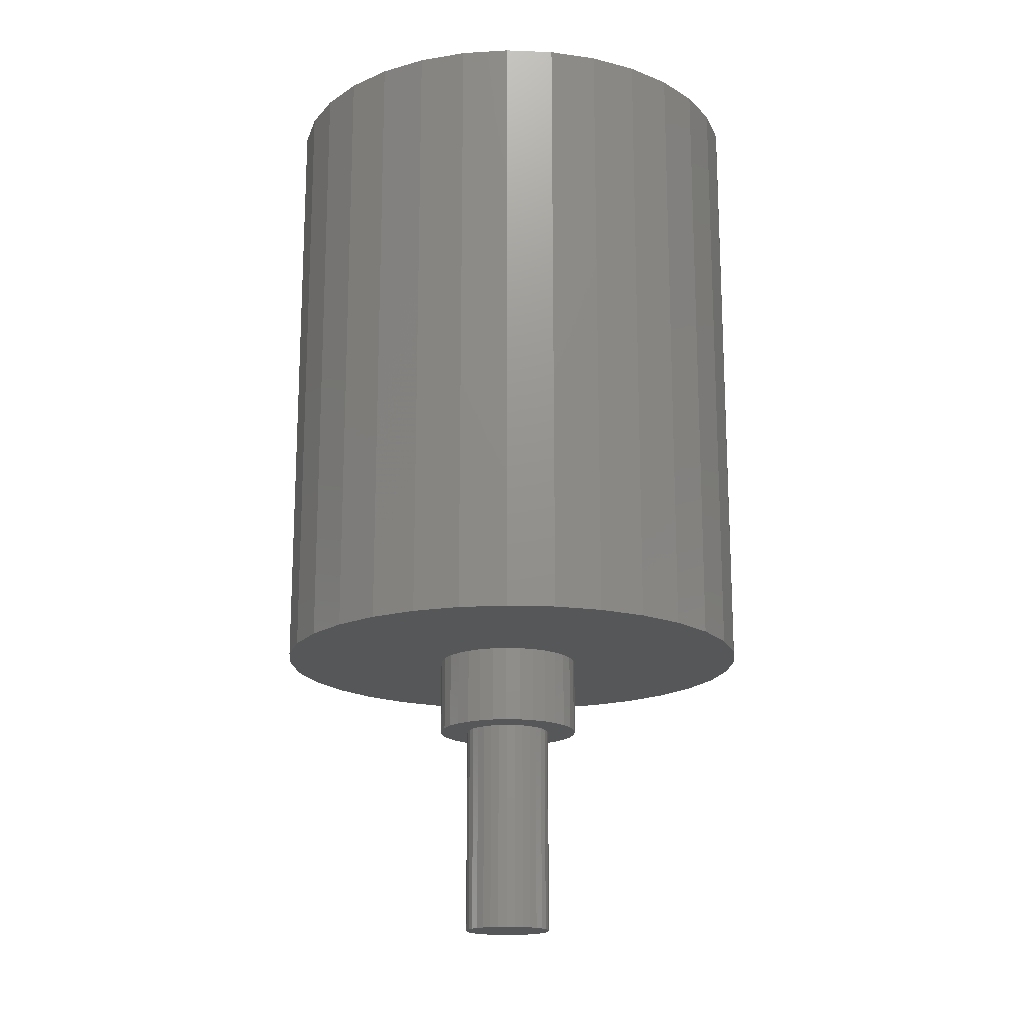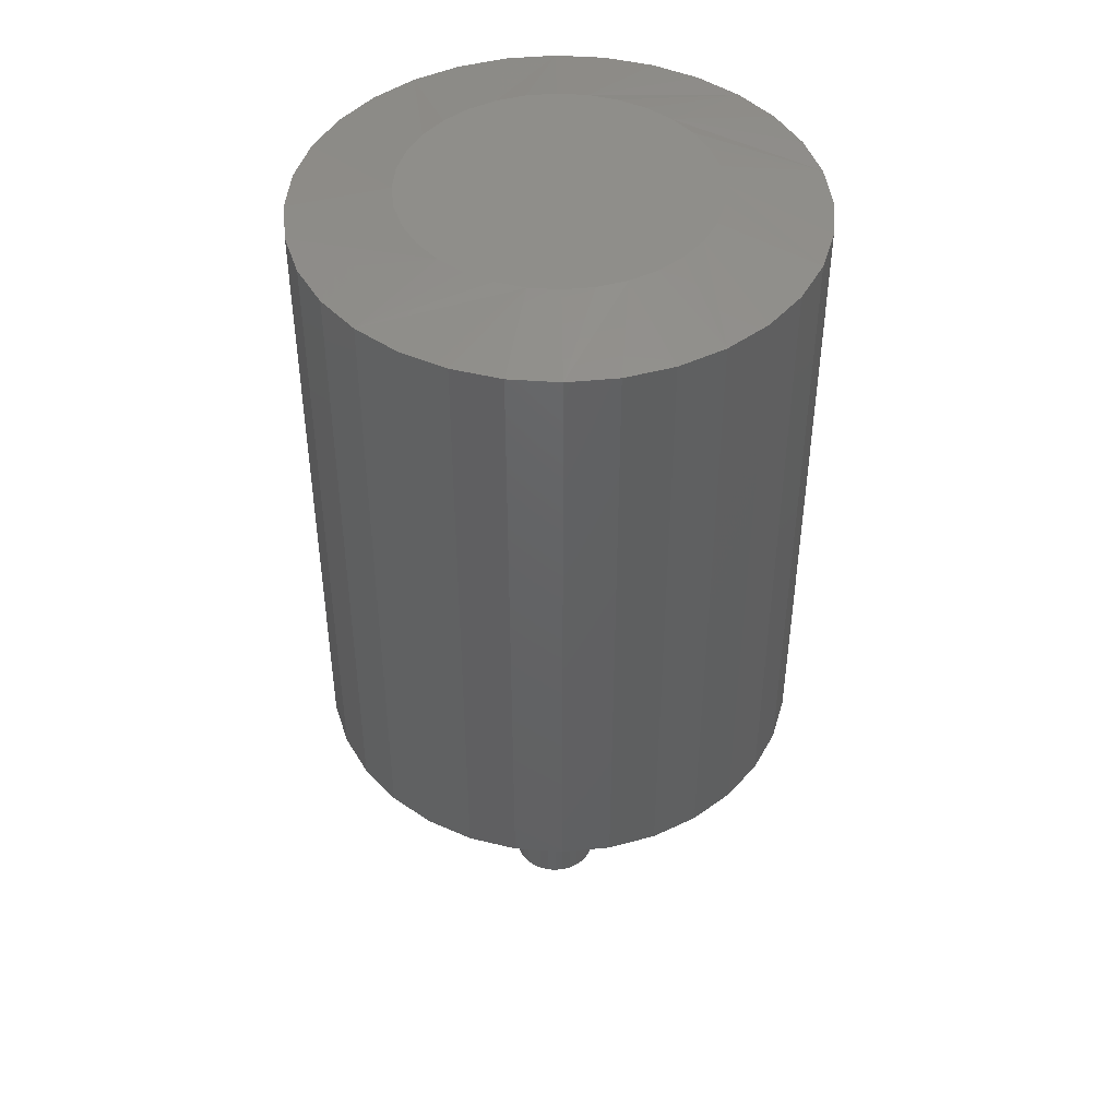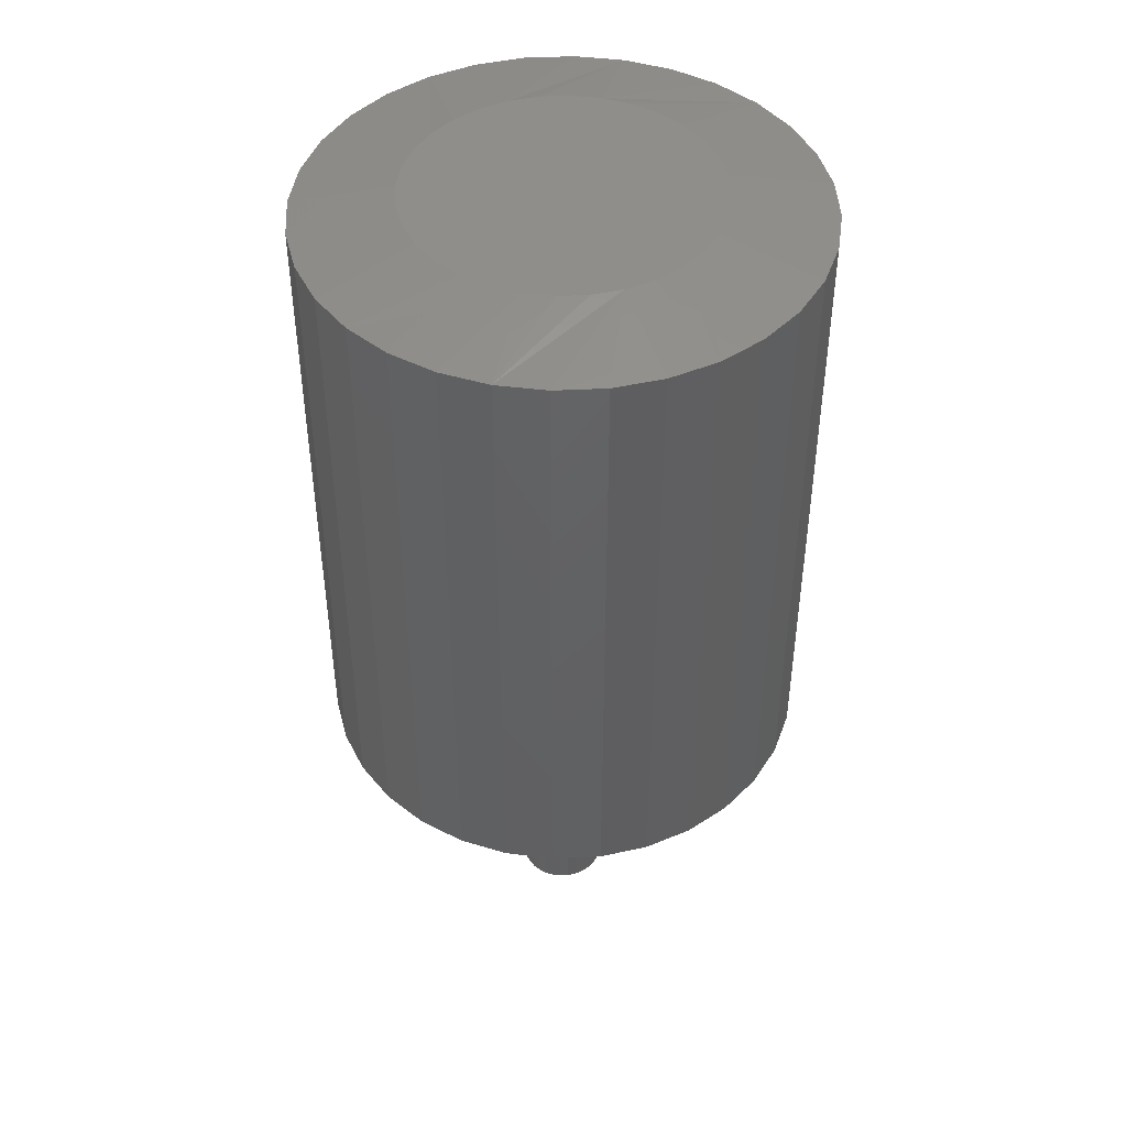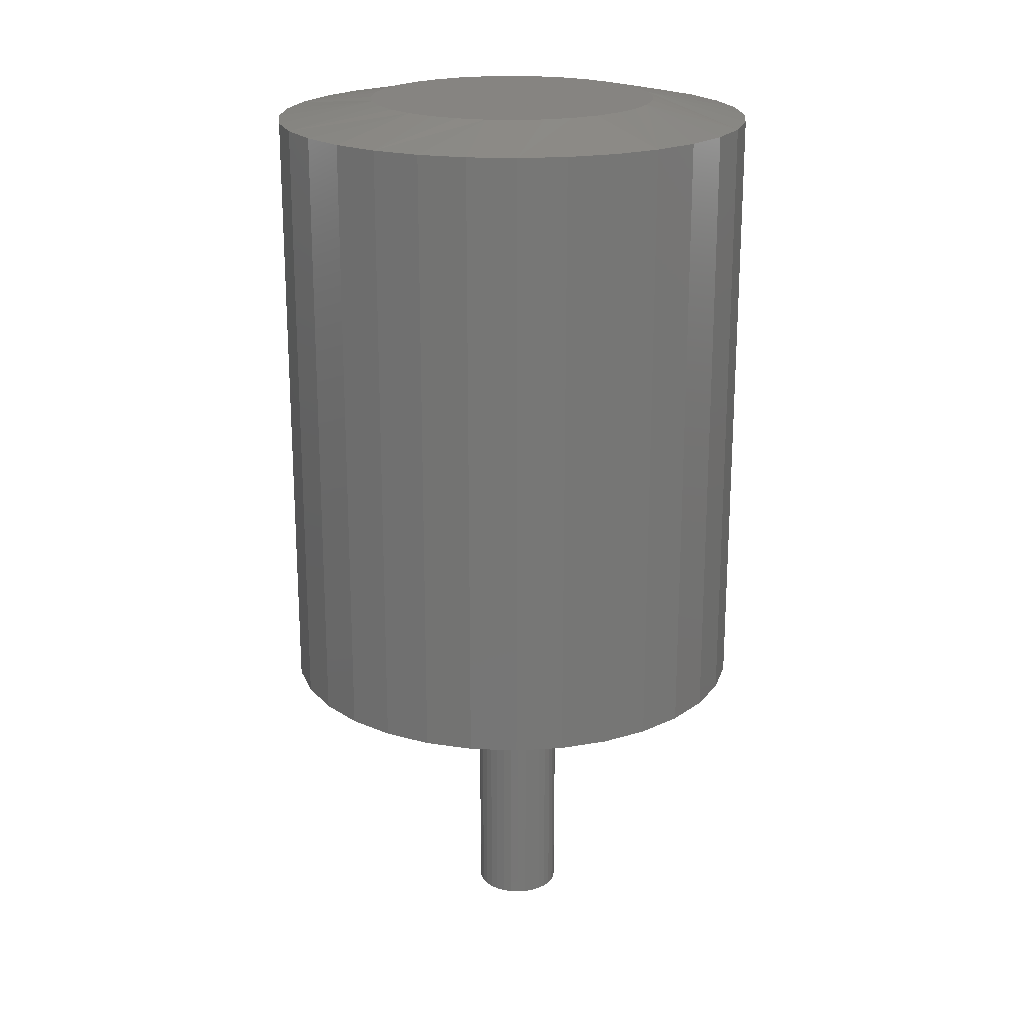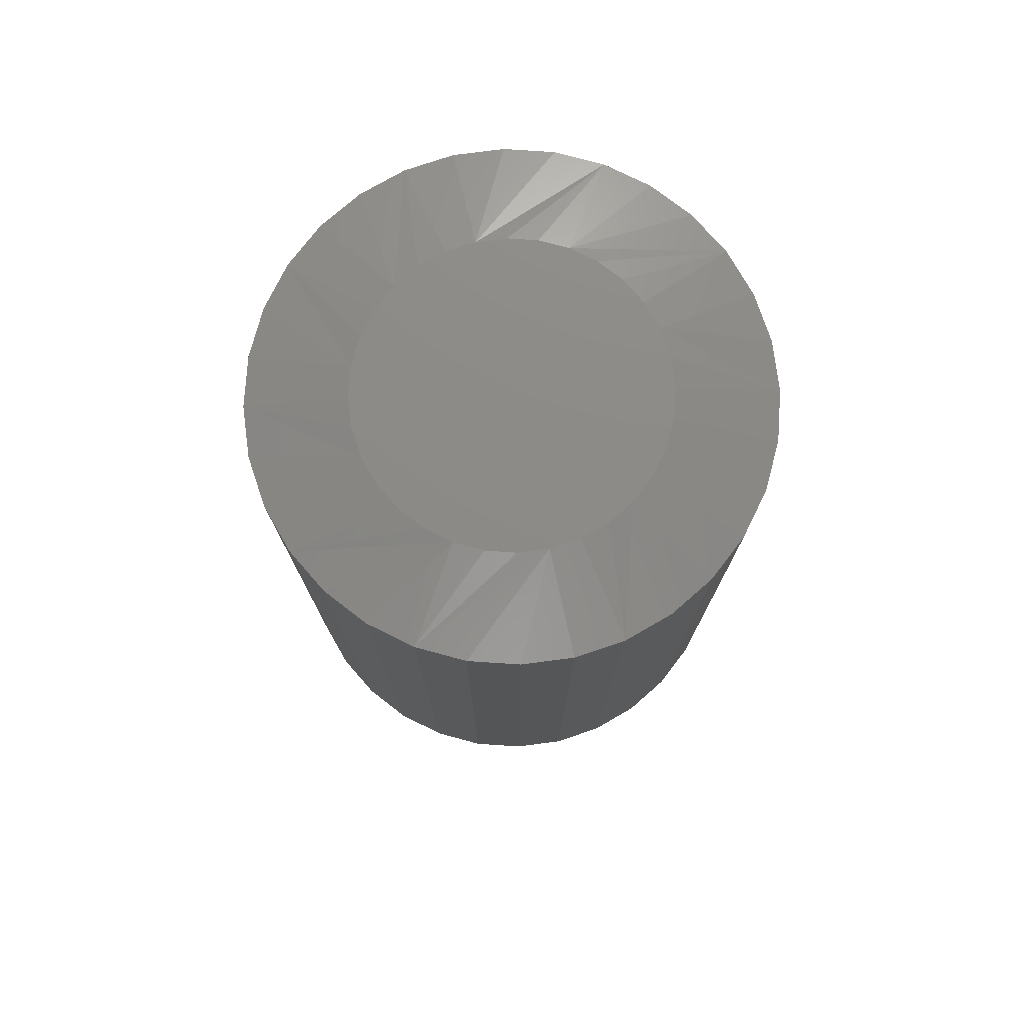
<metadata>
{"format":"stl","ext":"stl","renderer":"f3d","projection":"perspective","resolution":1024,"background":"white","views":[{"elev":-17.6,"azim":46.2,"up":"+Y"},{"elev":44.9,"azim":-45.8,"up":"+Y"},{"elev":45.4,"azim":-76.3,"up":"+Y"},{"elev":20.6,"azim":-158.6,"up":"+Y"},{"elev":76.6,"azim":110.7,"up":"+Y"}]}
</metadata>
<code>
# stl→obj: 224 verts, 444 faces
v -0.03906 -0.5781 1.305e-17
v -0.03906 -0.75 1.305e-17
v -0.03838 -0.5781 0.006931
v -0.03838 -0.75 0.006931
v -0.03636 -0.5781 0.0136
v -0.03636 -0.75 0.0136
v -0.03308 -0.5781 0.01974
v -0.03308 -0.75 0.01974
v -0.02866 -0.5781 0.02512
v -0.02866 -0.75 0.02512
v -0.02327 -0.5781 0.02954
v -0.02327 -0.75 0.02954
v -0.01713 -0.5781 0.03282
v -0.01713 -0.75 0.03282
v -0.01047 -0.5781 0.03484
v -0.01047 -0.75 0.03484
v -0.003536 -0.5781 0.03553
v -0.003536 -0.75 0.03553
v 0.003395 -0.5781 0.03484
v 0.003395 -0.75 0.03484
v 0.01006 -0.5781 0.03282
v 0.01006 -0.75 0.03282
v 0.0162 -0.5781 0.02954
v 0.0162 -0.75 0.02954
v 0.02158 -0.5781 0.02512
v 0.02158 -0.75 0.02512
v 0.026 -0.5781 0.01974
v 0.026 -0.75 0.01974
v 0.02929 -0.5781 0.0136
v 0.02929 -0.75 0.0136
v 0.03131 -0.5781 0.006931
v 0.03131 -0.75 0.006931
v 0.03199 -0.5781 -1.305e-17
v 0.03199 -0.75 -1.305e-17
v 0.03131 -0.5781 -0.006931
v 0.03131 -0.75 -0.006931
v 0.02929 -0.5781 -0.0136
v 0.02929 -0.75 -0.0136
v 0.026 -0.5781 -0.01974
v 0.026 -0.75 -0.01974
v 0.02158 -0.5781 -0.02512
v 0.02158 -0.75 -0.02512
v 0.0162 -0.5781 -0.02954
v 0.0162 -0.75 -0.02954
v 0.01006 -0.5781 -0.03282
v 0.01006 -0.75 -0.03282
v 0.003395 -0.5781 -0.03484
v 0.003395 -0.75 -0.03484
v -0.003536 -0.5781 -0.03553
v -0.003536 -0.75 -0.03553
v -0.01047 -0.5781 -0.03484
v -0.01047 -0.75 -0.03484
v -0.01713 -0.5781 -0.03282
v -0.01713 -0.75 -0.03282
v -0.02327 -0.5781 -0.02954
v -0.02327 -0.75 -0.02954
v -0.02866 -0.5781 -0.02512
v -0.02866 -0.75 -0.02512
v -0.03308 -0.5781 -0.01974
v -0.03308 -0.75 -0.01974
v -0.03636 -0.5781 -0.0136
v -0.03636 -0.75 -0.0136
v -0.03838 -0.5781 -0.006931
v -0.03838 -0.75 -0.006931
v -0.06136 -0.5781 0.01155
v -0.06136 -0.5781 -0.01155
v -0.05799 -0.5781 -0.02266
v -0.05252 -0.5781 -0.0329
v -0.04516 -0.5781 -0.04187
v 0.03858 -0.5781 0.04187
v 0.04594 -0.5781 0.0329
v 0.05141 -0.5781 0.02266
v 0.05478 -0.5781 0.01155
v 0.05478 -0.5781 -0.01155
v 0.05141 -0.5781 -0.02266
v 0.04594 -0.5781 -0.0329
v 0.03858 -0.5781 -0.04187
v 0.05592 -0.5781 -2.175e-17
v -0.0625 -0.5781 -8.343e-17
v 0.02961 -0.5781 0.04923
v 0.01937 -0.5781 0.0547
v 0.008262 -0.5781 0.05807
v -0.003289 -0.5781 0.05921
v -0.01484 -0.5781 0.05807
v -0.02595 -0.5781 0.0547
v -0.03619 -0.5781 0.04923
v -0.04516 -0.5781 0.04187
v -0.05252 -0.5781 0.0329
v -0.05799 -0.5781 0.02266
v -0.03619 -0.5781 -0.04923
v -0.02595 -0.5781 -0.0547
v -0.01484 -0.5781 -0.05807
v -0.003289 -0.5781 -0.05921
v 0.008262 -0.5781 -0.05807
v 0.01937 -0.5781 -0.0547
v 0.02961 -0.5781 -0.04923
v -0.1953 -0.5156 2.417e-17
v -0.06136 -0.5156 0.01155
v -0.05799 -0.5156 0.02266
v -0.0625 -0.5156 -8.343e-17
v 0.1956 -0.5156 0.0385
v 0.03858 -0.5156 0.04187
v 0.04594 -0.5156 0.0329
v 0.1956 -0.5156 -0.0385
v 0.05478 -0.5156 -0.01155
v 0.05141 -0.5156 -0.02266
v 0.04594 -0.5156 -0.0329
v 0.03858 -0.5156 -0.04187
v -0.003289 -0.5156 0.05921
v 0.008262 -0.5156 0.05807
v 0.1844 -0.5156 0.07553
v 0.1662 -0.5156 0.1097
v 0.1416 -0.5156 0.1396
v 0.1117 -0.5156 0.1641
v 0.07759 -0.5156 0.1823
v 0.04056 -0.5156 0.1936
v 0.002056 -0.5156 0.1974
v -0.03645 -0.5156 0.1936
v -0.07347 -0.5156 0.1823
v -0.1076 -0.5156 0.1641
v -0.1375 -0.5156 0.1396
v -0.162 -0.5156 0.1097
v -0.1803 -0.5156 0.07553
v -0.1915 -0.5156 0.0385
v -0.04516 -0.5156 0.04187
v -0.03619 -0.5156 0.04923
v -0.02595 -0.5156 0.0547
v -0.01484 -0.5156 0.05807
v -0.05252 -0.5156 0.0329
v -0.1915 -0.5156 -0.0385
v -0.04516 -0.5156 -0.04187
v -0.05252 -0.5156 -0.0329
v -0.05799 -0.5156 -0.02266
v -0.06136 -0.5156 -0.01155
v -0.1803 -0.5156 -0.07553
v -0.162 -0.5156 -0.1097
v -0.003289 -0.5156 -0.05921
v -0.01484 -0.5156 -0.05807
v -0.02595 -0.5156 -0.0547
v -0.03619 -0.5156 -0.04923
v -0.1375 -0.5156 -0.1396
v -0.1076 -0.5156 -0.1641
v -0.07347 -0.5156 -0.1823
v -0.03645 -0.5156 -0.1936
v 0.002056 -0.5156 -0.1974
v 0.04056 -0.5156 -0.1936
v 0.07759 -0.5156 -0.1823
v 0.1117 -0.5156 -0.1641
v 0.1416 -0.5156 -0.1396
v 0.1662 -0.5156 -0.1097
v 0.1844 -0.5156 -0.07553
v 0.01937 -0.5156 0.0547
v 0.02961 -0.5156 0.04923
v 0.02961 -0.5156 -0.04923
v 0.01937 -0.5156 -0.0547
v 0.008262 -0.5156 -0.05807
v 0.05478 -0.5156 0.01155
v 0.1994 -0.5156 -2.417e-17
v 0.05141 -0.5156 0.02266
v 0.05592 -0.5156 -2.175e-17
v 0.002056 1.096e-17 0.1192
v 0.02532 1.225e-17 0.117
v -0.02121 9.665e-18 0.117
v -0.04358 8.423e-18 0.1102
v 0.04769 1.349e-17 0.1102
v -0.06419 7.279e-18 0.09915
v 0.0683 1.463e-17 0.09915
v 0.04769 1.349e-17 -0.1102
v -0.04358 8.423e-18 -0.1102
v 0.0683 1.463e-17 -0.09915
v -0.02121 9.665e-18 -0.117
v 0.02532 1.225e-17 -0.117
v 0.002056 1.096e-17 -0.1192
v -0.06419 7.279e-18 -0.09915
v -0.08226 6.276e-18 -0.08432
v 0.08637 1.564e-17 -0.08432
v -0.09709 5.452e-18 -0.06625
v 0.1012 1.646e-17 -0.06625
v -0.1081 4.841e-18 -0.04563
v 0.1122 1.707e-17 -0.04563
v -0.1149 4.464e-18 -0.02326
v 0.119 1.745e-17 -0.02326
v -0.1172 4.337e-18 3.491e-07
v 0.1213 1.758e-17 -1.105e-16
v -0.1149 4.464e-18 0.02326
v 0.119 1.745e-17 0.02326
v -0.1081 4.841e-18 0.04563
v 0.1122 1.707e-17 0.04563
v -0.09709 5.452e-18 0.06625
v 0.1012 1.646e-17 0.06625
v -0.08226 6.276e-18 0.08432
v 0.08637 1.564e-17 0.08432
v 0.1994 -0.01562 -7.251e-17
v 0.1956 -0.01562 -0.0385
v 0.1844 -0.01562 -0.07553
v 0.1662 -0.01562 -0.1097
v 0.1416 -0.01562 -0.1396
v 0.1117 -0.01562 -0.1641
v 0.07759 -0.01562 -0.1823
v 0.04056 -0.01562 -0.1936
v 0.002056 -0.01562 -0.1974
v -0.03645 -0.01562 -0.1936
v -0.07347 -0.01562 -0.1823
v -0.1076 -0.01562 -0.1641
v -0.1375 -0.01562 -0.1396
v -0.162 -0.01562 -0.1097
v -0.1803 -0.01562 -0.07553
v -0.1915 -0.01562 -0.0385
v -0.1953 -0.01562 2.417e-17
v -0.1915 -0.01562 0.0385
v -0.1803 -0.01562 0.07553
v -0.162 -0.01562 0.1097
v -0.1375 -0.01562 0.1396
v -0.1076 -0.01562 0.1641
v -0.07347 -0.01562 0.1823
v -0.03645 -0.01562 0.1936
v 0.002056 -0.01562 0.1974
v 0.04056 -0.01562 0.1936
v 0.07759 -0.01562 0.1823
v 0.1117 -0.01562 0.1641
v 0.1416 -0.01562 0.1396
v 0.1662 -0.01562 0.1097
v 0.1844 -0.01562 0.07553
v 0.1956 -0.01562 0.0385
f 1 2 3
f 3 2 4
f 3 4 5
f 5 4 6
f 5 6 7
f 7 6 8
f 7 8 9
f 9 8 10
f 9 10 11
f 11 10 12
f 11 12 13
f 13 12 14
f 13 14 15
f 15 14 16
f 15 16 17
f 17 16 18
f 17 18 19
f 19 18 20
f 19 20 21
f 21 20 22
f 21 22 23
f 23 22 24
f 23 24 25
f 25 24 26
f 25 26 27
f 27 26 28
f 27 28 29
f 29 28 30
f 29 30 31
f 31 30 32
f 31 32 33
f 33 32 34
f 33 34 35
f 35 34 36
f 35 36 37
f 37 36 38
f 37 38 39
f 39 38 40
f 39 40 41
f 41 40 42
f 41 42 43
f 43 42 44
f 43 44 45
f 45 44 46
f 45 46 47
f 47 46 48
f 47 48 49
f 49 48 50
f 49 50 51
f 51 50 52
f 51 52 53
f 53 52 54
f 53 54 55
f 55 54 56
f 55 56 57
f 57 56 58
f 57 58 59
f 59 58 60
f 59 60 61
f 61 60 62
f 61 62 63
f 63 62 64
f 63 64 1
f 1 64 2
f 3 5 65
f 63 66 61
f 61 66 67
f 59 61 67
f 59 67 57
f 57 67 68
f 55 57 68
f 55 68 53
f 51 53 68
f 68 69 51
f 70 19 21
f 70 21 71
f 71 21 23
f 71 23 25
f 71 25 72
f 72 25 27
f 72 27 29
f 72 29 73
f 73 29 31
f 33 73 31
f 35 37 74
f 75 74 37
f 75 37 39
f 39 41 75
f 76 75 41
f 76 41 43
f 76 43 45
f 76 45 47
f 76 47 77
f 78 73 33
f 78 33 35
f 78 35 74
f 79 66 63
f 79 63 1
f 79 1 3
f 79 3 65
f 17 19 70
f 17 70 80
f 17 80 81
f 17 81 82
f 17 82 83
f 17 83 84
f 17 84 85
f 17 85 86
f 17 86 87
f 17 87 15
f 88 89 9
f 88 9 11
f 88 11 13
f 88 13 15
f 88 15 87
f 89 65 5
f 89 5 7
f 89 7 9
f 49 51 69
f 49 69 90
f 49 90 91
f 49 91 92
f 49 92 93
f 49 93 94
f 49 94 95
f 49 95 96
f 49 96 77
f 49 77 47
f 18 16 14
f 20 18 14
f 20 14 22
f 22 14 12
f 22 12 24
f 24 12 10
f 24 10 26
f 26 10 8
f 26 8 28
f 28 8 6
f 28 6 30
f 30 6 4
f 30 4 32
f 36 62 38
f 38 62 60
f 38 60 40
f 40 60 58
f 40 58 42
f 42 58 56
f 42 56 44
f 44 56 54
f 44 54 46
f 46 54 52
f 46 52 50
f 46 50 48
f 32 4 34
f 34 4 2
f 34 2 36
f 36 2 64
f 36 64 62
f 97 98 99
f 97 100 98
f 101 102 103
f 104 105 106
f 104 106 107
f 107 108 104
f 109 110 111
f 109 111 112
f 109 112 113
f 109 113 114
f 109 114 115
f 109 115 116
f 109 116 117
f 109 117 118
f 109 118 119
f 109 119 120
f 109 120 121
f 109 121 122
f 109 122 123
f 123 124 125
f 123 125 126
f 123 126 127
f 123 127 128
f 123 128 109
f 124 97 99
f 124 99 129
f 124 129 125
f 130 131 132
f 130 132 133
f 130 133 134
f 130 134 100
f 130 100 97
f 135 136 137
f 135 137 138
f 135 138 139
f 135 139 140
f 135 140 131
f 135 131 130
f 137 136 141
f 137 141 142
f 137 142 143
f 137 143 144
f 137 144 145
f 137 145 146
f 137 146 147
f 137 147 148
f 137 148 149
f 137 149 150
f 137 150 151
f 111 110 152
f 111 152 153
f 111 153 102
f 111 102 101
f 151 104 108
f 151 108 154
f 151 154 155
f 151 155 156
f 151 156 137
f 157 158 159
f 159 158 101
f 159 101 103
f 105 104 160
f 160 104 158
f 160 158 157
f 160 78 105
f 105 78 74
f 105 74 106
f 106 74 75
f 106 75 107
f 107 75 76
f 107 76 108
f 108 76 77
f 108 77 154
f 154 77 96
f 154 96 155
f 155 96 95
f 155 95 156
f 156 95 94
f 156 94 137
f 137 94 93
f 137 93 138
f 138 93 92
f 138 92 139
f 139 92 91
f 139 91 140
f 140 91 90
f 140 90 131
f 131 90 69
f 131 69 132
f 132 69 68
f 132 68 133
f 133 68 67
f 133 67 134
f 134 67 66
f 134 66 100
f 100 66 79
f 100 79 98
f 98 79 65
f 98 65 99
f 99 65 89
f 99 89 129
f 129 89 88
f 129 88 125
f 125 88 87
f 125 87 126
f 126 87 86
f 126 86 127
f 127 86 85
f 127 85 128
f 128 85 84
f 128 84 109
f 109 84 83
f 109 83 110
f 110 83 82
f 110 82 152
f 152 82 81
f 152 81 153
f 153 81 80
f 153 80 102
f 102 80 70
f 102 70 103
f 103 70 71
f 103 71 159
f 159 71 72
f 159 72 157
f 157 72 73
f 157 73 160
f 160 73 78
f 161 162 163
f 164 163 162
f 165 164 162
f 166 164 165
f 167 166 165
f 168 169 170
f 171 169 168
f 172 171 168
f 173 171 172
f 169 174 170
f 170 174 175
f 170 175 176
f 176 175 177
f 176 177 178
f 178 177 179
f 178 179 180
f 180 179 181
f 180 181 182
f 182 181 183
f 182 183 184
f 184 183 185
f 184 185 186
f 186 185 187
f 186 187 188
f 188 187 189
f 188 189 190
f 190 189 191
f 190 191 192
f 192 191 166
f 192 166 167
f 193 158 194
f 194 158 104
f 194 104 195
f 195 104 151
f 195 151 196
f 196 151 150
f 196 150 197
f 197 150 149
f 197 149 198
f 198 149 148
f 198 148 199
f 199 148 147
f 199 147 200
f 200 147 146
f 200 146 201
f 201 146 145
f 201 145 202
f 202 145 144
f 202 144 203
f 203 144 143
f 203 143 204
f 204 143 142
f 204 142 205
f 205 142 141
f 205 141 206
f 206 141 136
f 206 136 207
f 207 136 135
f 207 135 208
f 208 135 130
f 208 130 209
f 209 130 97
f 209 97 210
f 210 97 124
f 210 124 211
f 211 124 123
f 211 123 212
f 212 123 122
f 212 122 213
f 213 122 121
f 213 121 214
f 214 121 120
f 214 120 215
f 215 120 119
f 215 119 216
f 216 119 118
f 216 118 217
f 217 118 117
f 217 117 218
f 218 117 116
f 218 116 219
f 219 116 115
f 219 115 220
f 220 115 114
f 220 114 221
f 221 114 113
f 221 113 222
f 222 113 112
f 222 112 223
f 223 112 111
f 223 111 224
f 224 111 101
f 224 101 193
f 193 101 158
f 192 219 220
f 190 222 188
f 186 188 222
f 162 216 217
f 165 219 167
f 219 192 167
f 164 213 214
f 163 216 161
f 216 162 161
f 189 210 211
f 191 213 166
f 213 164 166
f 209 210 189
f 209 189 187
f 209 187 185
f 209 185 183
f 184 186 222
f 184 222 223
f 184 223 224
f 184 224 193
f 222 190 221
f 221 190 192
f 221 192 220
f 219 165 218
f 218 165 162
f 218 162 217
f 216 163 215
f 215 163 164
f 215 164 214
f 213 191 212
f 212 191 189
f 212 189 211
f 175 203 204
f 177 206 179
f 181 179 206
f 171 200 201
f 169 203 174
f 203 175 174
f 168 197 198
f 172 200 173
f 200 171 173
f 178 194 195
f 176 197 170
f 197 168 170
f 193 194 178
f 193 178 180
f 193 180 182
f 193 182 184
f 183 181 206
f 183 206 207
f 183 207 208
f 183 208 209
f 206 177 205
f 205 177 175
f 205 175 204
f 203 169 202
f 202 169 171
f 202 171 201
f 200 172 199
f 199 172 168
f 199 168 198
f 197 176 196
f 196 176 178
f 196 178 195

</code>
